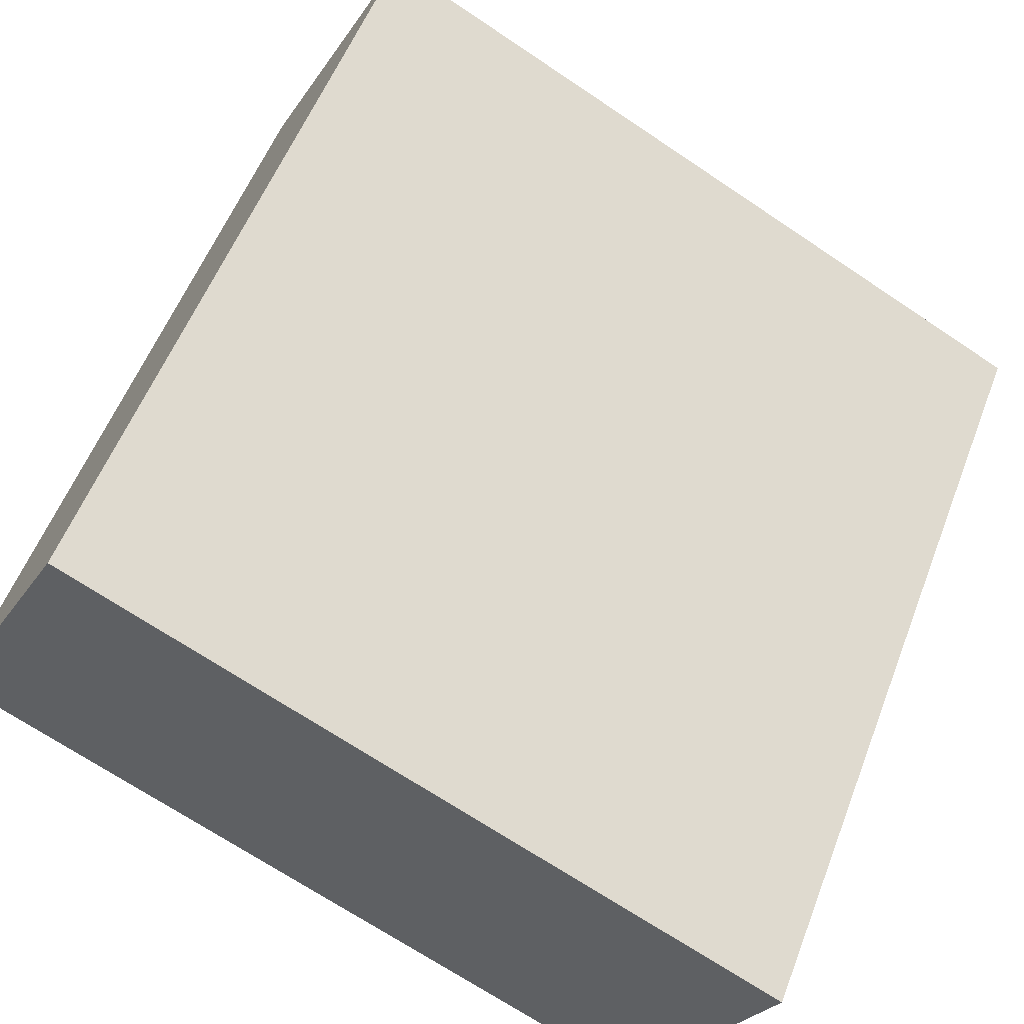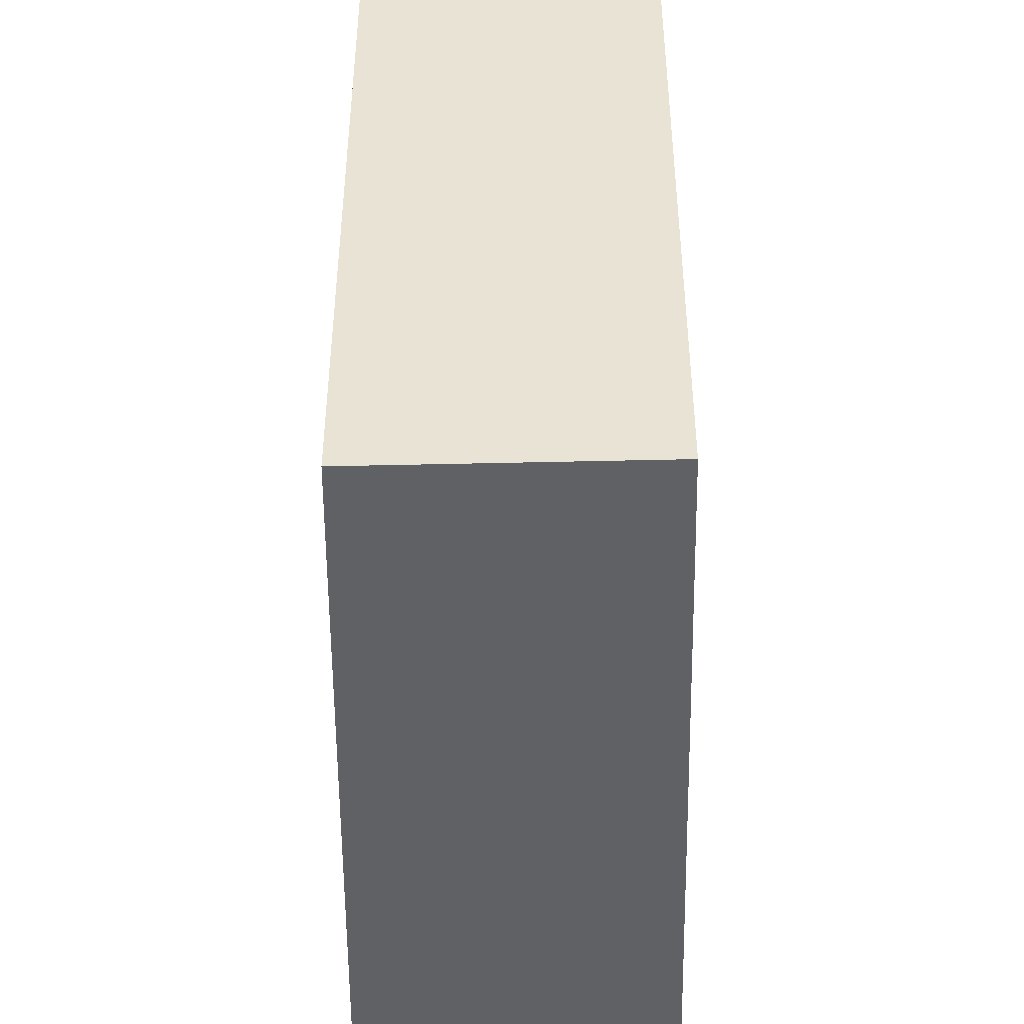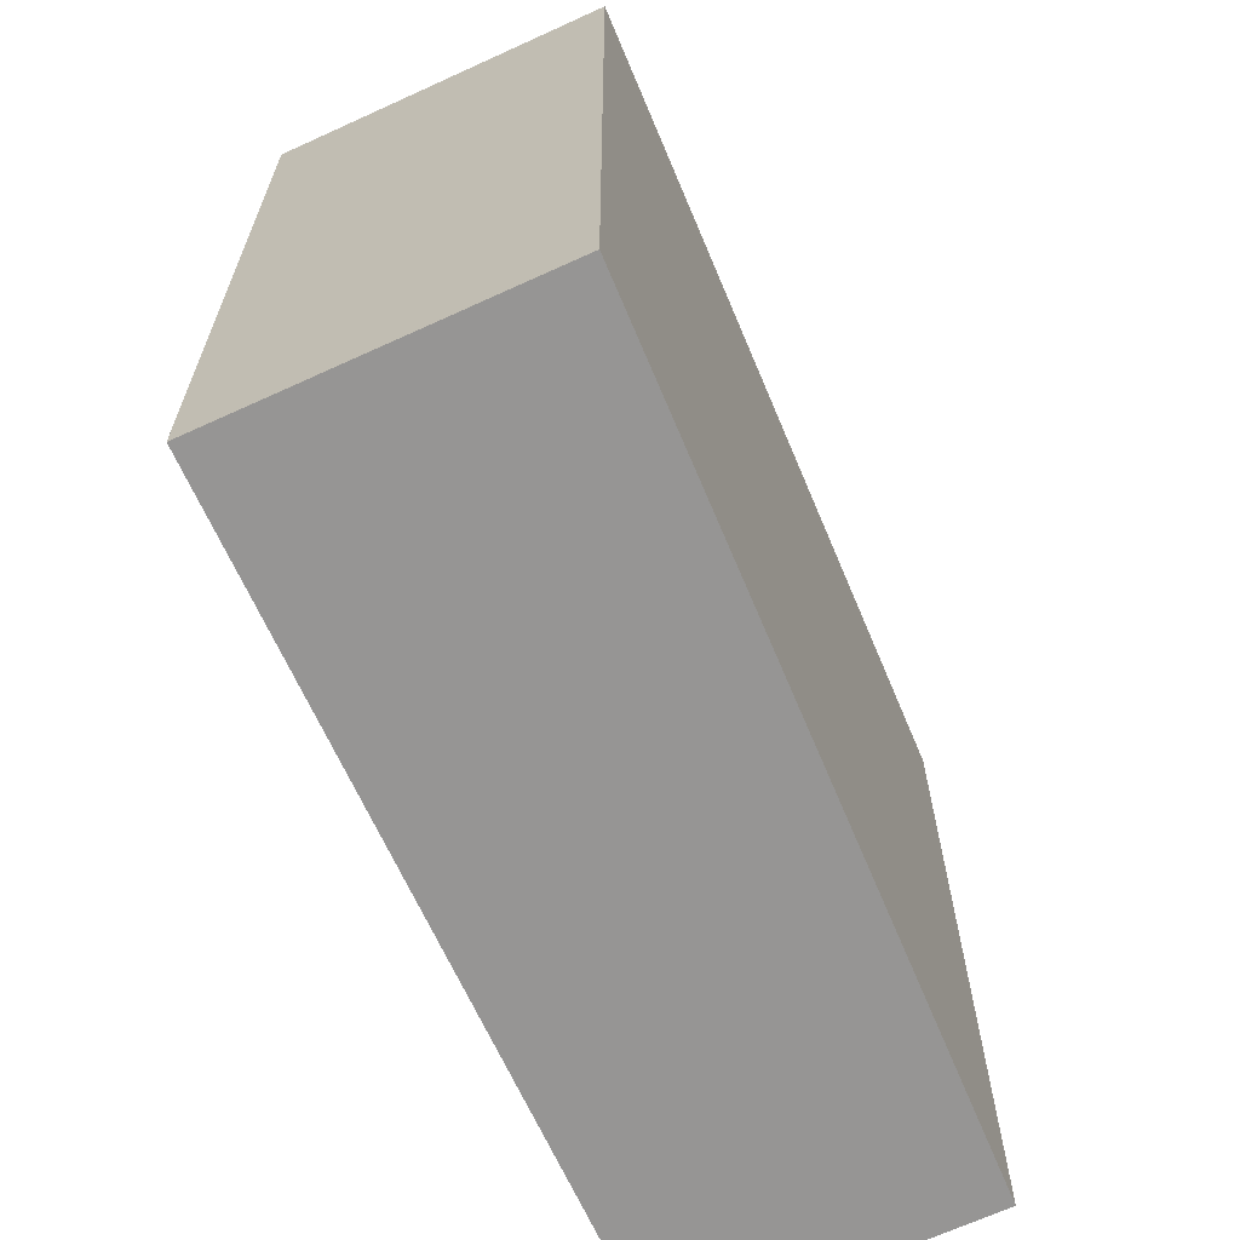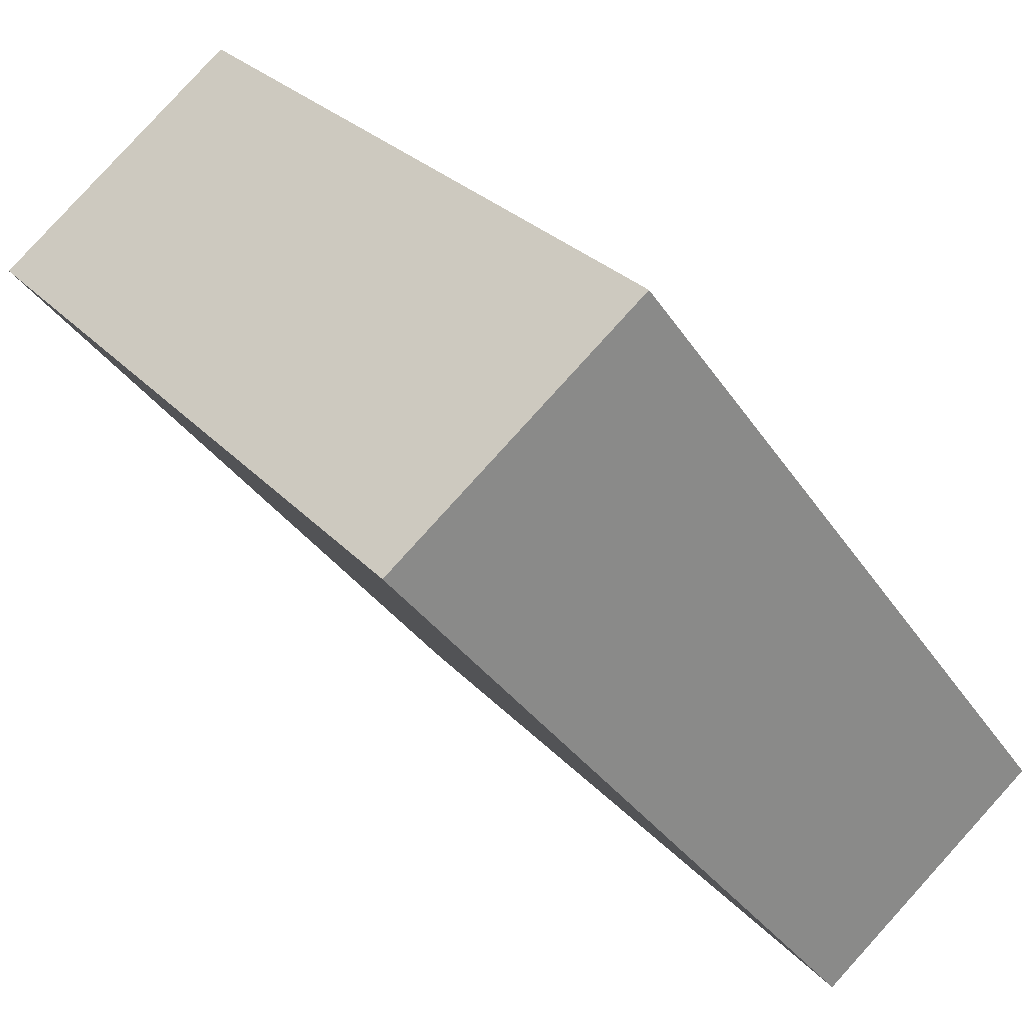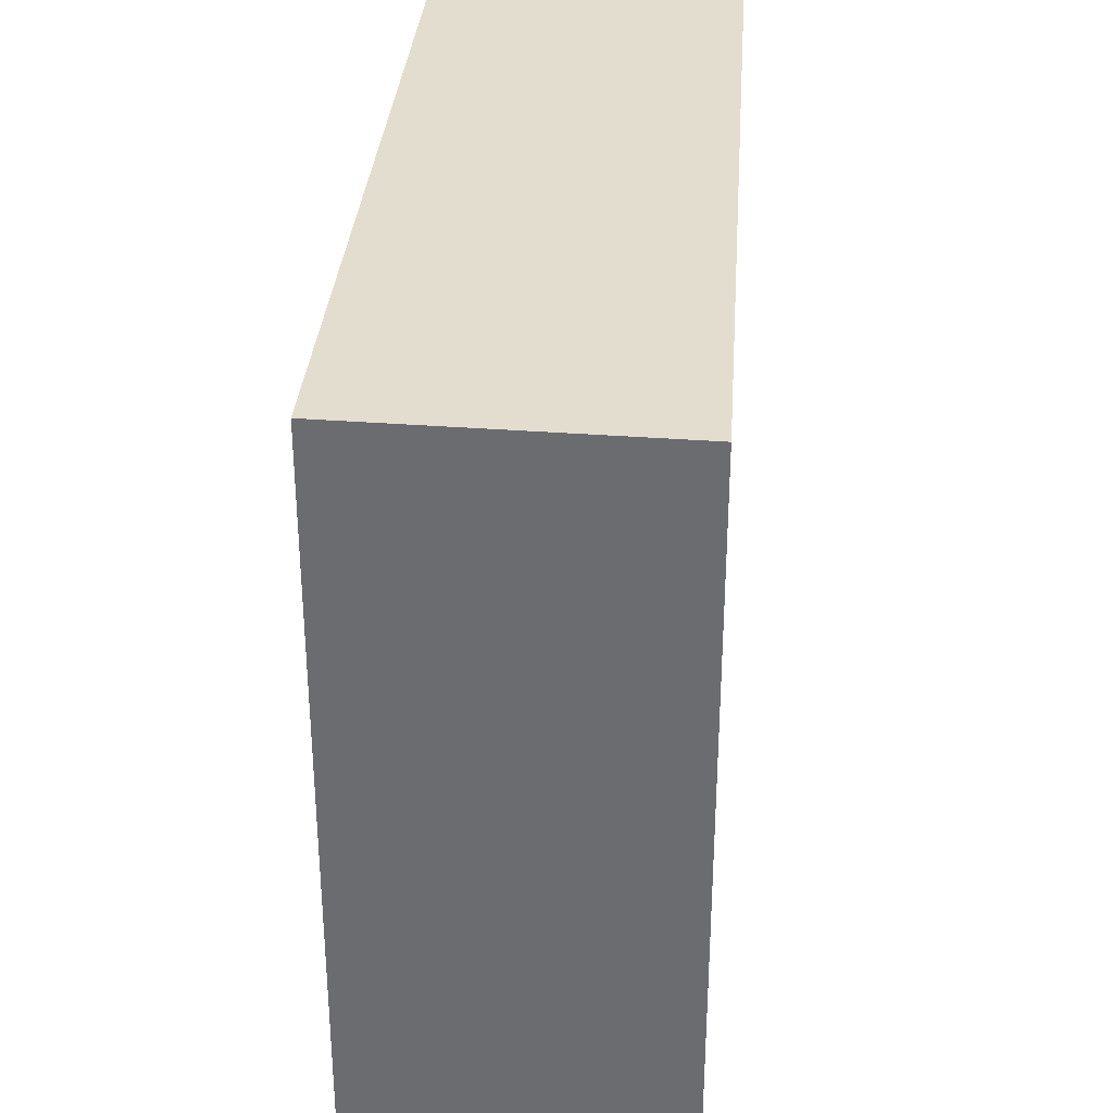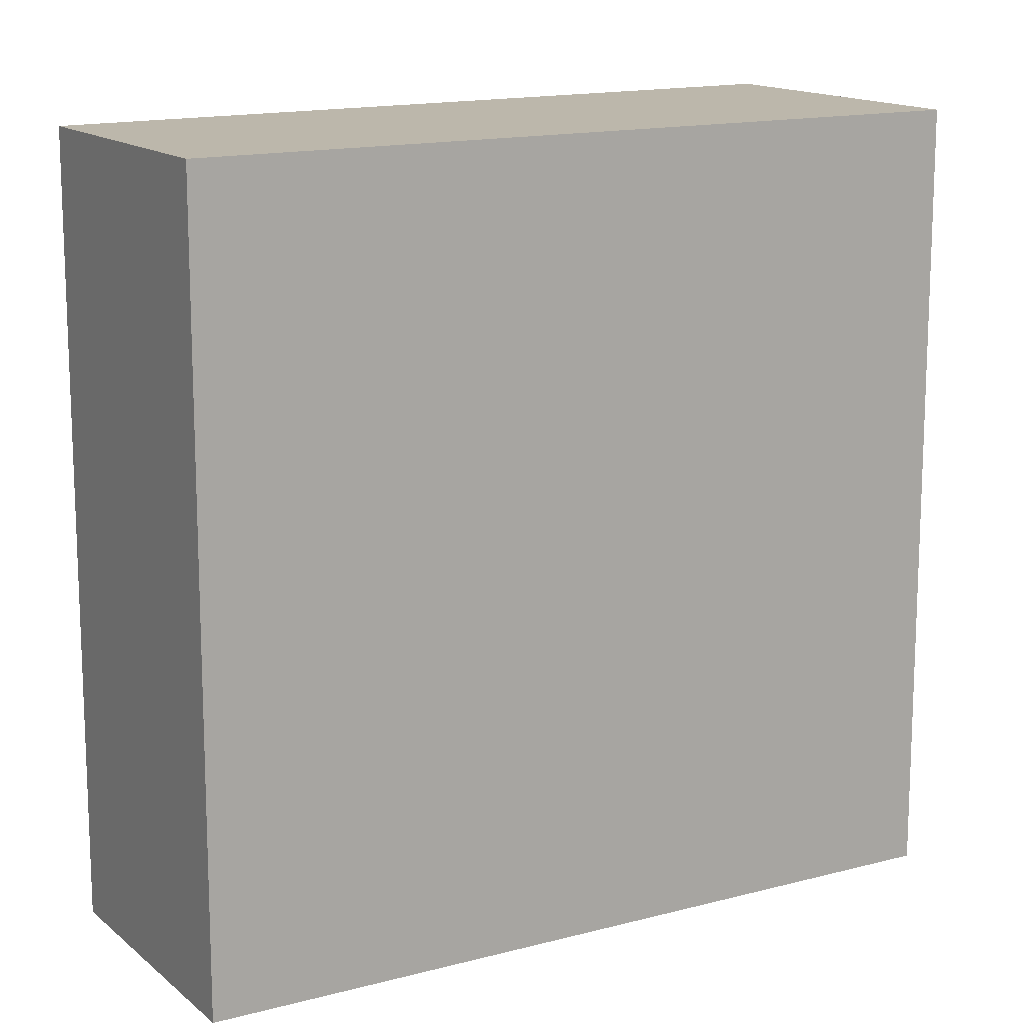
<metadata>
{"format":"obj","ext":"obj","renderer":"f3d","projection":"perspective","resolution":1024,"background":"white","views":[{"elev":-69.4,"azim":56.1,"up":"+Z"},{"elev":-47.9,"azim":-141.2,"up":"+Y"},{"elev":-67.5,"azim":62.0,"up":"+Y"},{"elev":27.3,"azim":147.8,"up":"+Z"},{"elev":35.5,"azim":43.0,"up":"+Y"},{"elev":14.5,"azim":-83.0,"up":"+Y"}]}
</metadata>
<code>
v  4.199 4.448 2.499
v  0 4.448 2.724e-16
v  2.749 4.448 3.605
v  1.329 4.448 -1.013
v  0 0 0
v  2.749 -2.207e-16 3.605
v  4.199 -1.53e-16 2.499
v  1.329 6.203e-17 -1.013
g defaultobject
f 1 2 3
f 2 1 4
f 5 3 2
f 3 5 6
f 6 1 3
f 1 6 7
f 7 4 1
f 4 7 8
f 8 2 4
f 2 8 5
f 8 6 5
f 6 8 7

</code>
